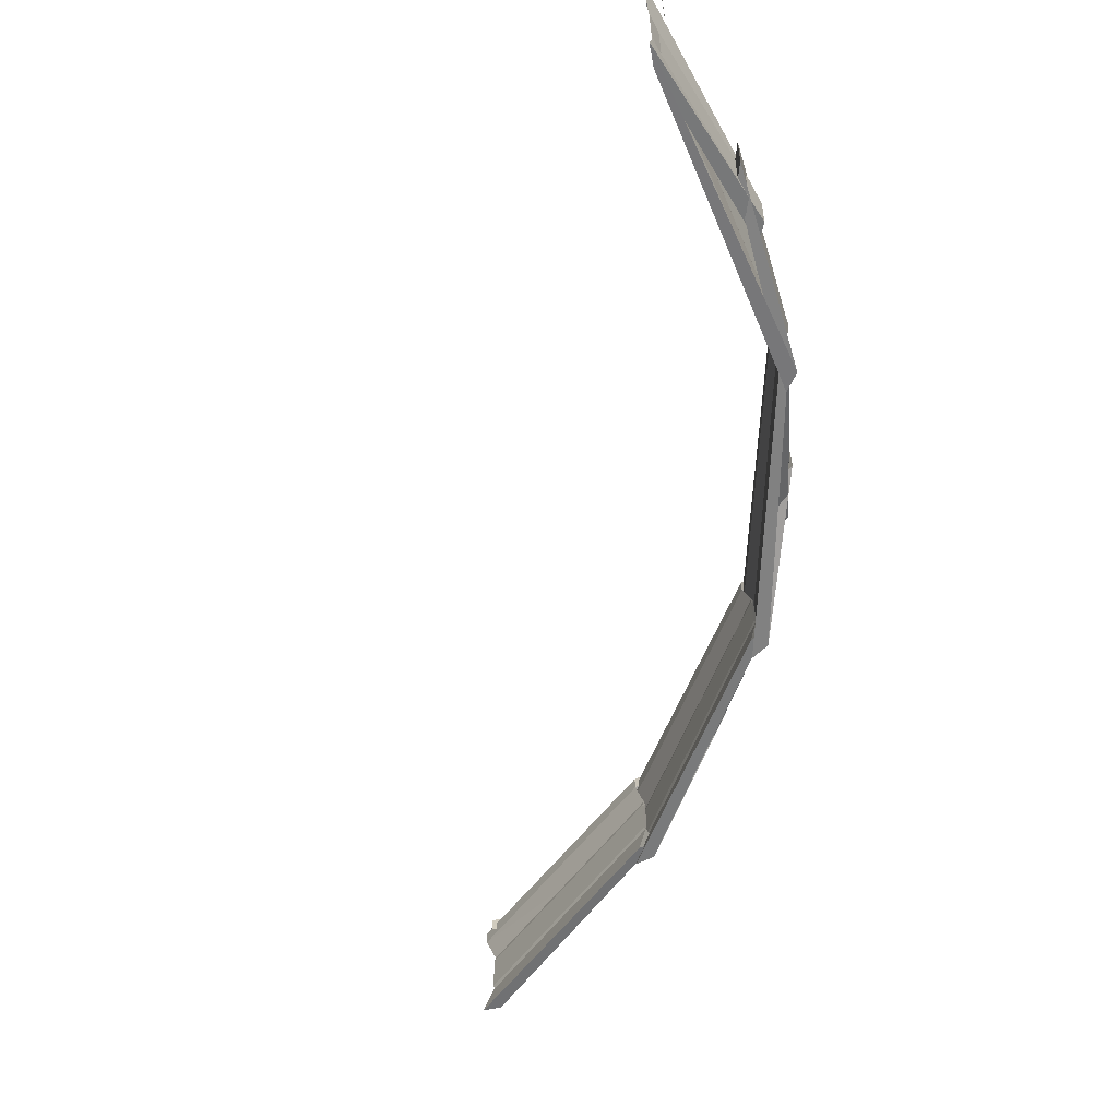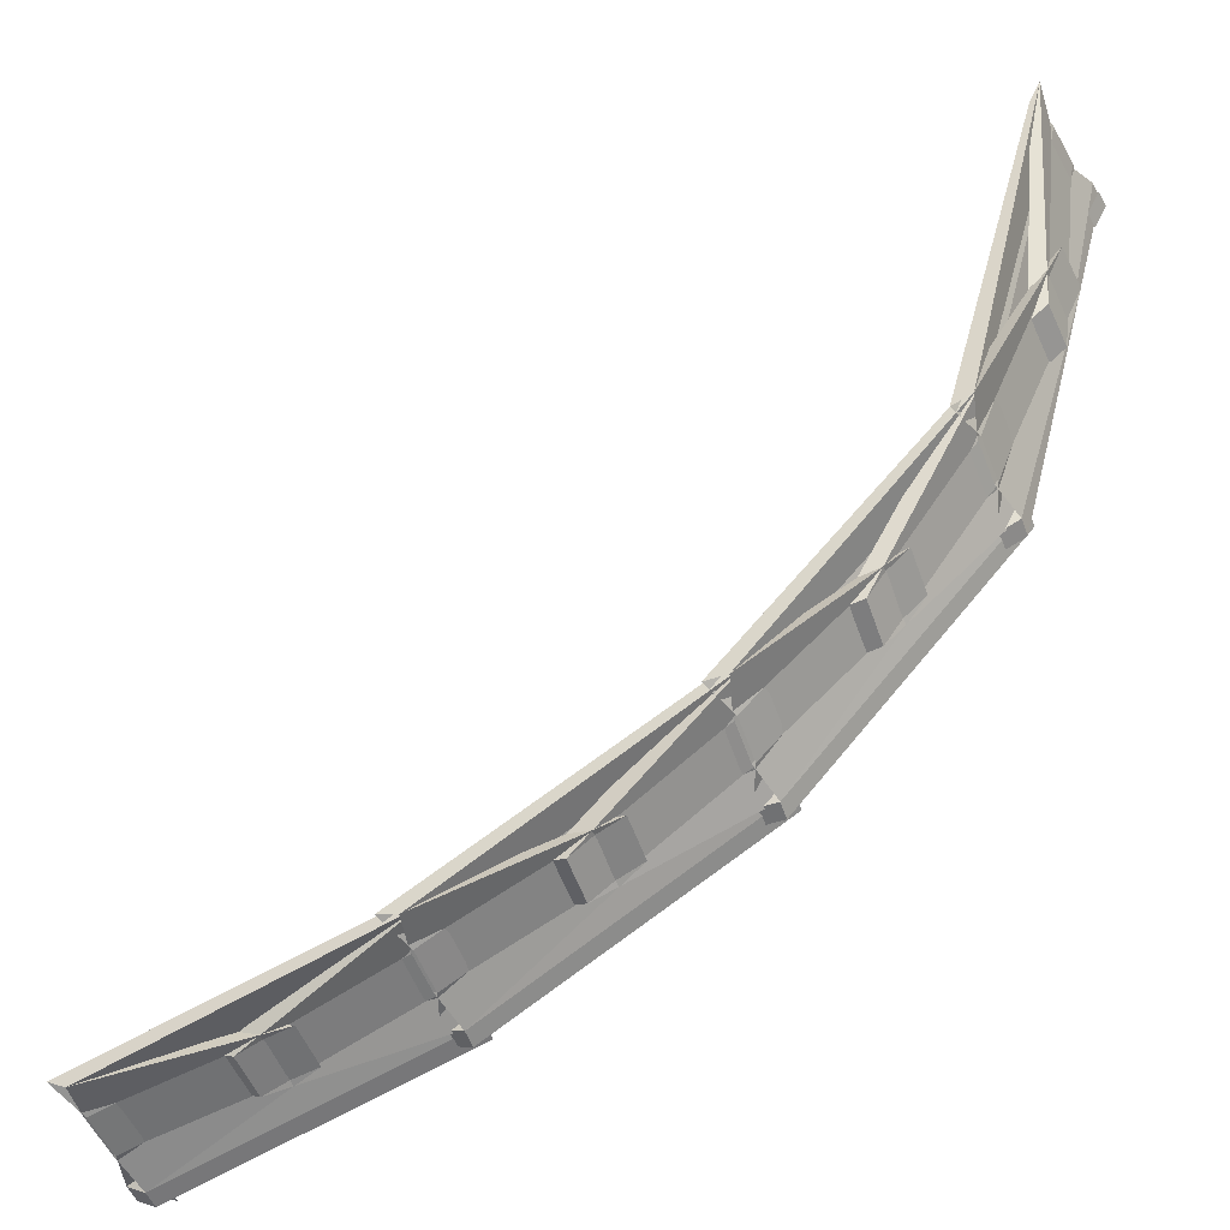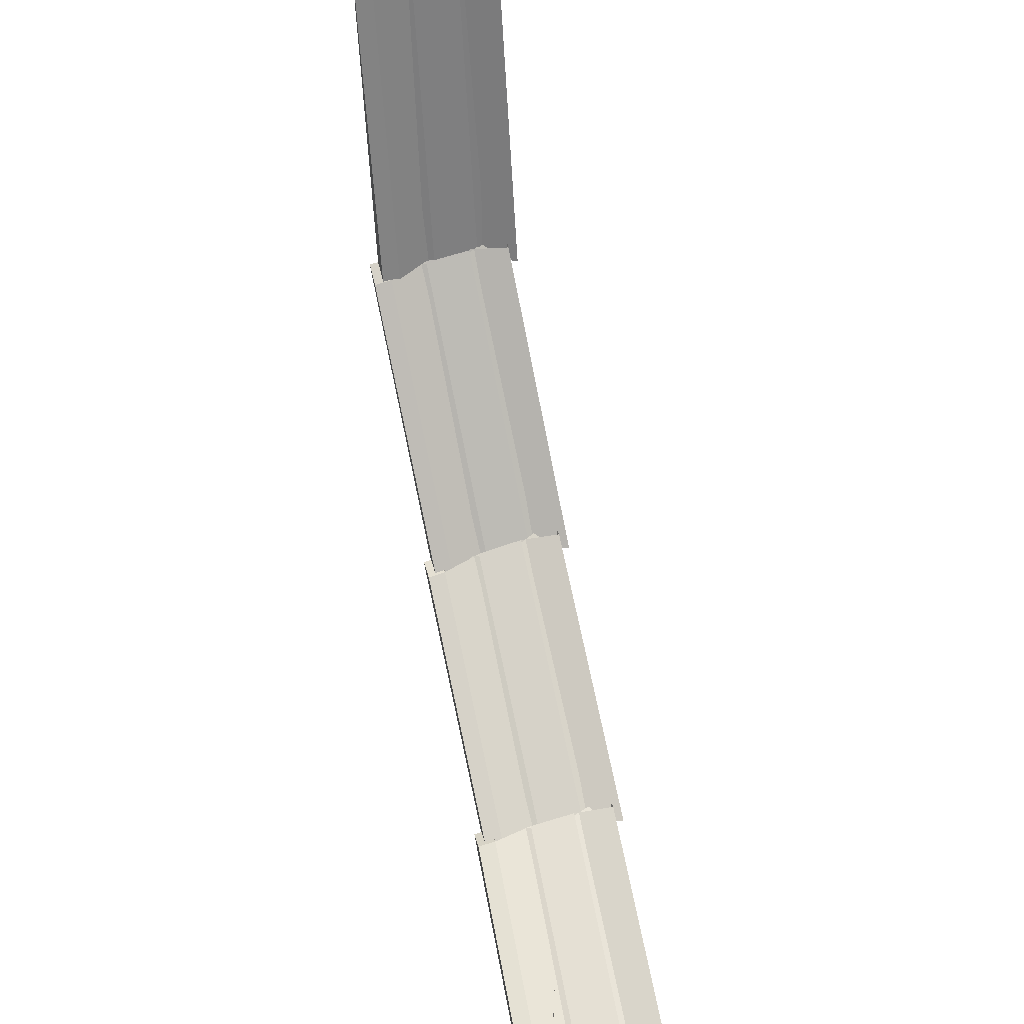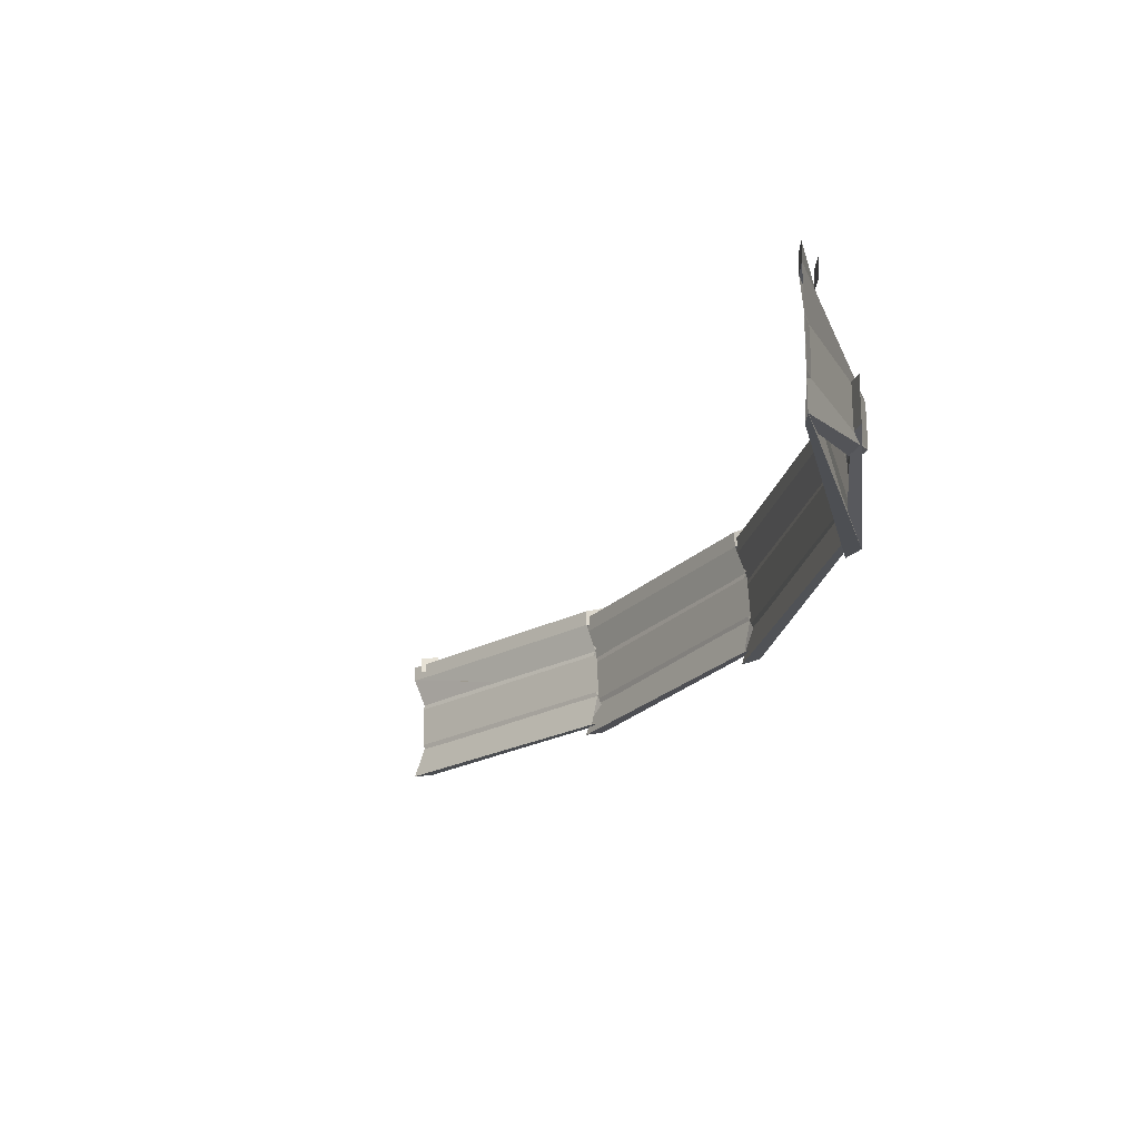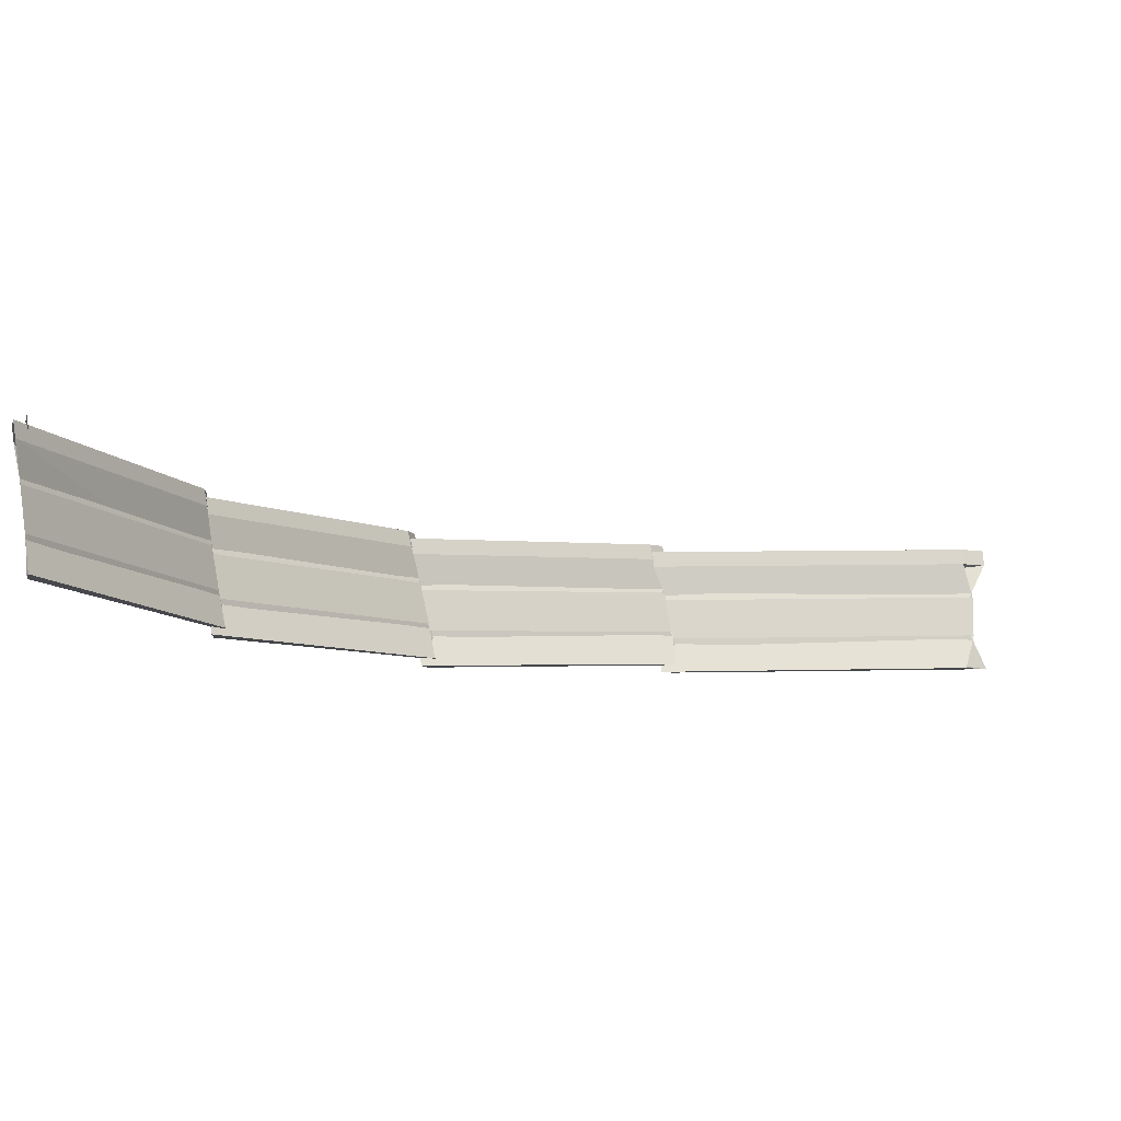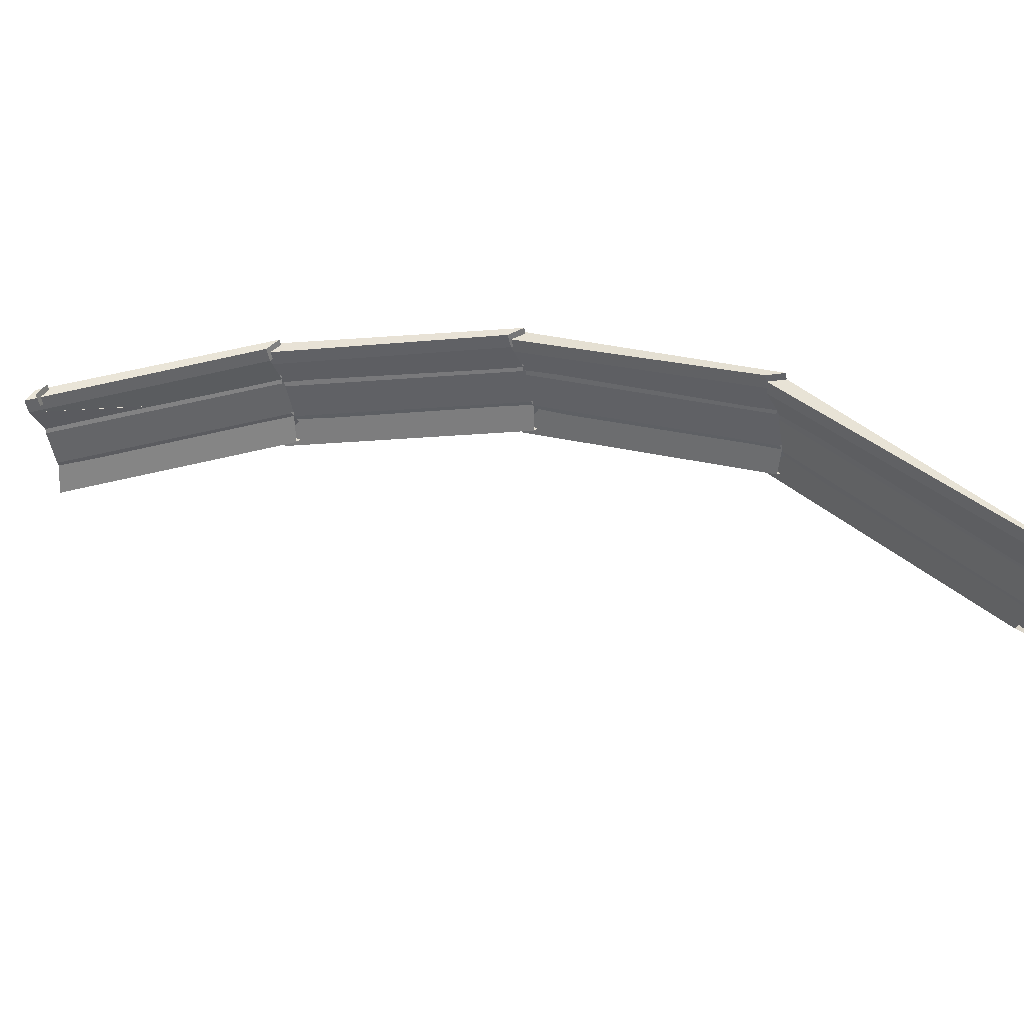
<metadata>
{"format":"obj","ext":"obj","renderer":"f3d","projection":"perspective","resolution":1024,"background":"white","views":[{"elev":-52.9,"azim":38.3,"up":"+Y"},{"elev":-43.8,"azim":27.8,"up":"+Z"},{"elev":46.5,"azim":-96.5,"up":"+Z"},{"elev":-15.7,"azim":27.6,"up":"+Y"},{"elev":-17.3,"azim":-77.3,"up":"+Y"},{"elev":45.1,"azim":-28.2,"up":"+Y"}]}
</metadata>
<code>
o blank.005
v 9.984 3.975 -49.77
v 9.661 7.16 -50.19
v 9.928 1.204 -49.1
v 11.17 1.316 -49.76
v 10.17 3.992 -49.87
v 9.85 7.177 -50.29
v 9.056 9.862 -50.23
v 10.29 9.973 -50.9
v 8.923 11.09 -50.39
v 10.15 11.2 -51.06
v 16.85 3.89 -48.29
v 18.13 4.016 -48.85
v 17.77 7.2 -49.29
v 16.5 7.075 -48.73
v 28.67 4.963 -44.87
v 9.435 3.386 -50.16
v 9.119 6.572 -50.57
v 28.25 8.135 -45.36
v 21.59 4.301 -47.89
v 20.28 4.166 -47.38
v 19.92 7.349 -47.83
v 21.22 7.483 -48.34
v 28.62 2.189 -44.22
v 8.992 0.5906 -49.54
v 10.23 0.701 -50.22
v 30.02 2.353 -44.57
v 9.368 9.36 -51.35
v 8.143 9.251 -50.66
v 8.01 10.47 -50.83
v 9.234 10.58 -51.51
v 28.88 4.988 -44.93
v 9.625 3.403 -50.26
v 9.308 6.588 -50.68
v 28.47 8.16 -45.42
v 27.51 10.81 -45.55
v 28.89 10.97 -45.92
v 27.34 12.03 -45.74
v 28.72 12.19 -46.12
v 35.32 5.158 -41.7
v 36.74 5.345 -41.9
v 36.29 8.511 -42.44
v 34.88 8.326 -42.23
v 46.3 6.774 -34.8
v 28.22 4.355 -45.38
v 27.82 7.528 -45.86
v 45.82 9.927 -35.41
v 40.01 5.786 -39.97
v 38.57 5.587 -39.86
v 38.12 8.752 -40.41
v 39.55 8.95 -40.53
v 46.25 3.993 -34.18
v 27.79 1.543 -44.87
v 29.19 1.704 -45.25
v 47.73 4.228 -34.06
v 28.08 10.33 -46.58
v 26.7 10.17 -46.18
v 26.54 11.39 -46.37
v 27.92 11.55 -46.77
v 46.53 6.809 -34.78
v 28.43 4.38 -45.43
v 28.03 7.553 -45.92
v 46.05 9.963 -35.39
v 44.95 12.57 -35.83
v 46.44 12.8 -35.73
v 44.76 13.78 -36.07
v 46.24 14.01 -35.97
v 51.96 7.24 -29.4
v 53.4 7.488 -29.07
v 52.95 10.64 -29.71
v 51.5 10.4 -30.04
v 60.28 8.962 -18.53
v 46.03 6.149 -35.44
v 45.56 9.303 -36.04
v 59.95 12.14 -19.07
v 55.95 8.012 -25.98
v 54.53 7.762 -26.42
v 54.1 10.92 -27.05
v 55.53 11.17 -26.61
v 60.09 6.158 -18.16
v 45.64 3.312 -35.09
v 47.14 3.545 -34.99
v 61.46 6.391 -17.45
v 45.85 12.12 -36.64
v 44.36 11.89 -36.71
v 44.17 13.1 -36.95
v 45.65 13.33 -36.88
v 60.49 8.999 -18.42
v 46.26 6.184 -35.42
v 45.79 9.339 -36.03
v 60.17 12.17 -18.96
v 59.18 14.78 -19.66
v 60.6 15.02 -18.9
v 59.05 16 -19.89
v 60.46 16.24 -19.13
v 63.85 9.053 -10.8
v 65.11 9.229 -9.771
v 64.92 12.43 -10.12
v 63.64 12.25 -11.17
v 67.03 9.003 4.983
v 60.25 8.362 -19.3
v 59.92 11.53 -19.85
v 67.03 12.22 5.061
v 66.39 9.346 -5.288
v 65.22 9.215 -6.496
v 65.08 12.43 -6.74
v 66.27 12.56 -5.495
v 66.68 6.218 4.52
v 59.84 5.511 -19.3
v 61.22 5.75 -18.63
v 67.49 6.229 6.067
v 60.32 14.38 -20.11
v 58.9 14.13 -20.83
v 58.76 15.35 -21.06
v 60.19 15.59 -20.34
v 67.16 9.005 5.223
v 60.47 8.399 -19.19
v 60.13 11.57 -19.74
v 67.16 12.22 5.306
v 66.65 14.96 4.715
v 67.5 14.97 6.338
v 66.65 16.2 4.718
v 67.5 16.21 6.353
v 67.39 8.528 4.04
v 67.38 11.75 4.104
v 67.02 5.767 3.071
v 67.89 5.79 4.599
v 67.87 14.53 4.802
v 66.97 14.51 3.187
v 66.96 15.75 3.175
v 67.86 15.77 4.802
v 67.52 8.531 4.279
v 67.51 11.75 4.348
f 7 8 10 9
f 11 12 13 14
f 15 16 17 18
f 19 20 21 22
f 23 24 25 26
f 27 28 29 30
f 31 23 11
f 12 26 15
f 32 20 24
f 16 25 19
f 33 28 21
f 34 14 35
f 13 18 36
f 17 22 27
f 24 23 31 32
f 23 26 12 11
f 26 25 16 15
f 25 24 20 19
f 33 34 35 28
f 14 13 36 35
f 18 17 27 36
f 22 21 28 27
f 15 18 13 12
f 34 31 11 14
f 19 22 17 16
f 21 20 32 33
f 32 31 34 33
f 37 38 30 29
f 36 27 30 38
f 35 36 38 37
f 28 35 37 29
f 39 40 41 42
f 43 44 45 46
f 47 48 49 50
f 51 52 53 54
f 55 56 57 58
f 59 51 39
f 40 54 43
f 60 48 52
f 44 53 47
f 61 56 49
f 62 42 63
f 41 46 64
f 45 50 55
f 52 51 59 60
f 51 54 40 39
f 54 53 44 43
f 53 52 48 47
f 61 62 63 56
f 42 41 64 63
f 46 45 55 64
f 50 49 56 55
f 43 46 41 40
f 62 59 39 42
f 47 50 45 44
f 49 48 60 61
f 60 59 62 61
f 65 66 58 57
f 64 55 58 66
f 63 64 66 65
f 56 63 65 57
f 67 68 69 70
f 71 72 73 74
f 75 76 77 78
f 79 80 81 82
f 83 84 85 86
f 87 79 67
f 68 82 71
f 88 76 80
f 72 81 75
f 89 84 77
f 90 70 91
f 69 74 92
f 73 78 83
f 80 79 87 88
f 79 82 68 67
f 82 81 72 71
f 81 80 76 75
f 89 90 91 84
f 70 69 92 91
f 74 73 83 92
f 78 77 84 83
f 71 74 69 68
f 90 87 67 70
f 75 78 73 72
f 77 76 88 89
f 88 87 90 89
f 93 94 86 85
f 92 83 86 94
f 91 92 94 93
f 84 91 93 85
f 95 96 97 98
f 99 100 101 102
f 103 104 105 106
f 107 108 109 110
f 111 112 113 114
f 115 107 95
f 96 110 99
f 116 104 108
f 100 109 103
f 117 112 105
f 118 98 119
f 97 102 120
f 101 106 111
f 108 107 115 116
f 107 110 96 95
f 110 109 100 99
f 109 108 104 103
f 117 118 119 112
f 98 97 120 119
f 102 101 111 120
f 106 105 112 111
f 99 102 97 96
f 118 115 95 98
f 103 106 101 100
f 105 104 116 117
f 116 115 118 117
f 121 122 114 113
f 120 111 114 122
f 119 120 122 121
f 112 119 121 113
f 127 128 129 130
l 1 2
l 3 4
l 3 5
l 1 4
l 6 7
l 2 8
l 5 6
l 123 124
l 125 126
l 125 131
l 123 126
l 128 132
l 124 127
l 131 132

</code>
